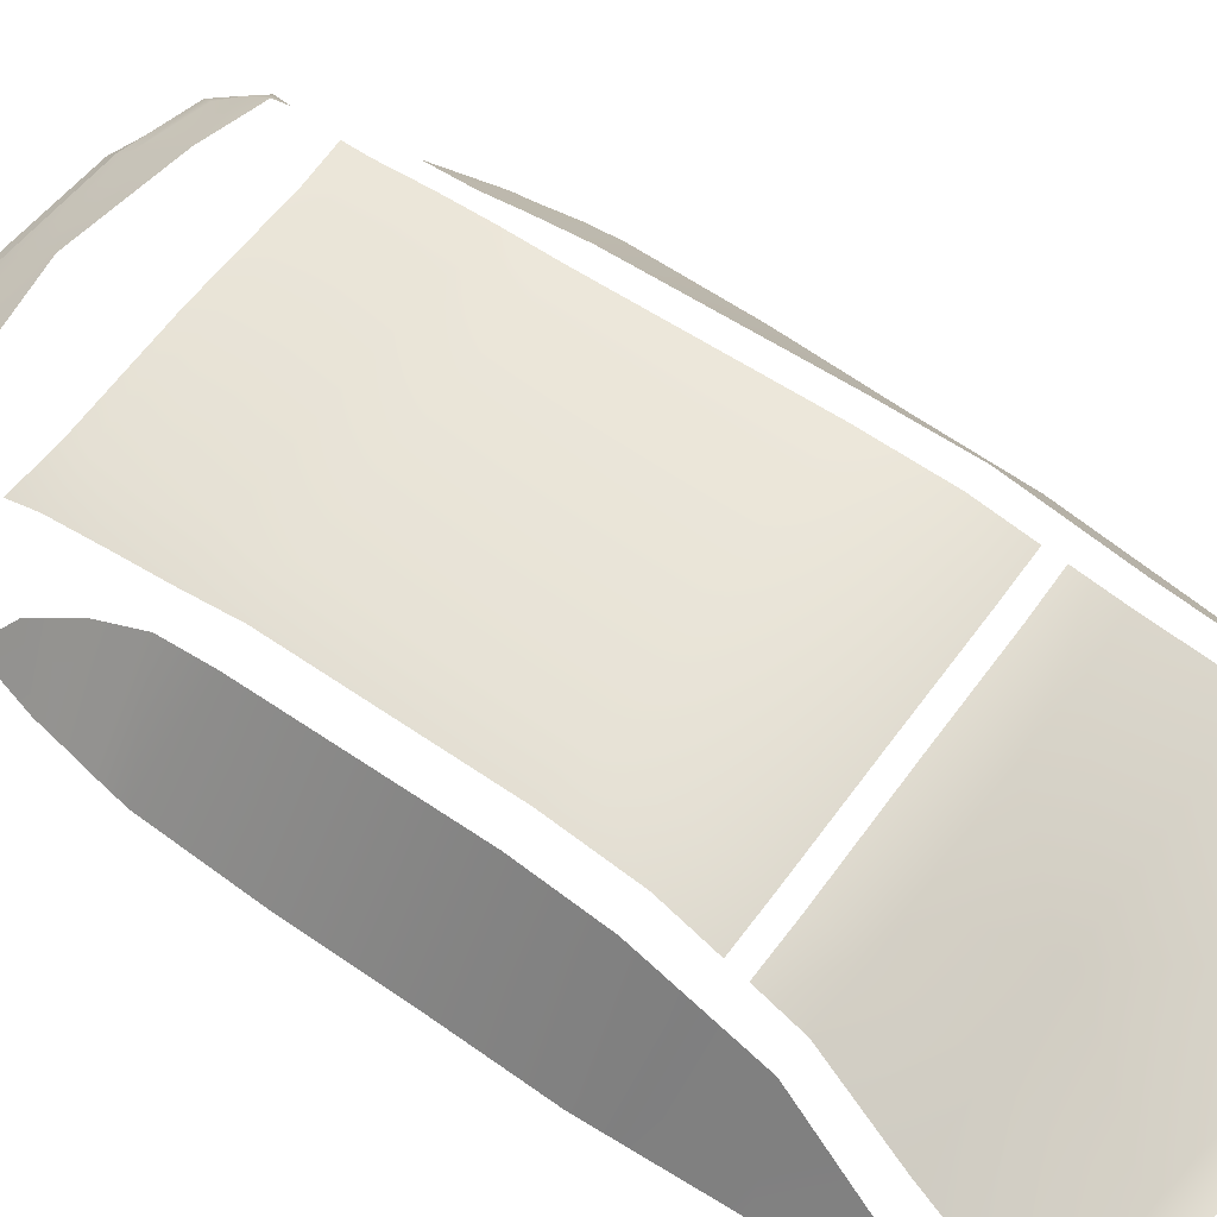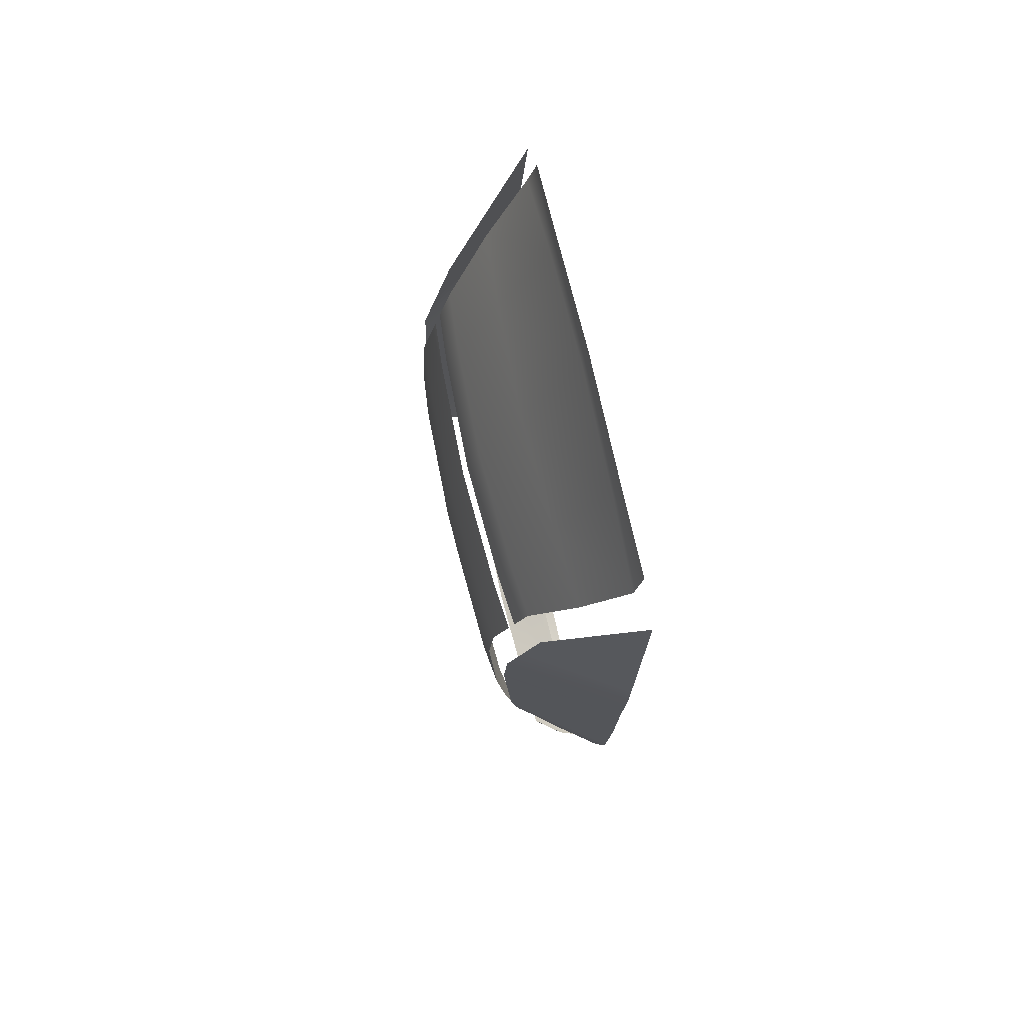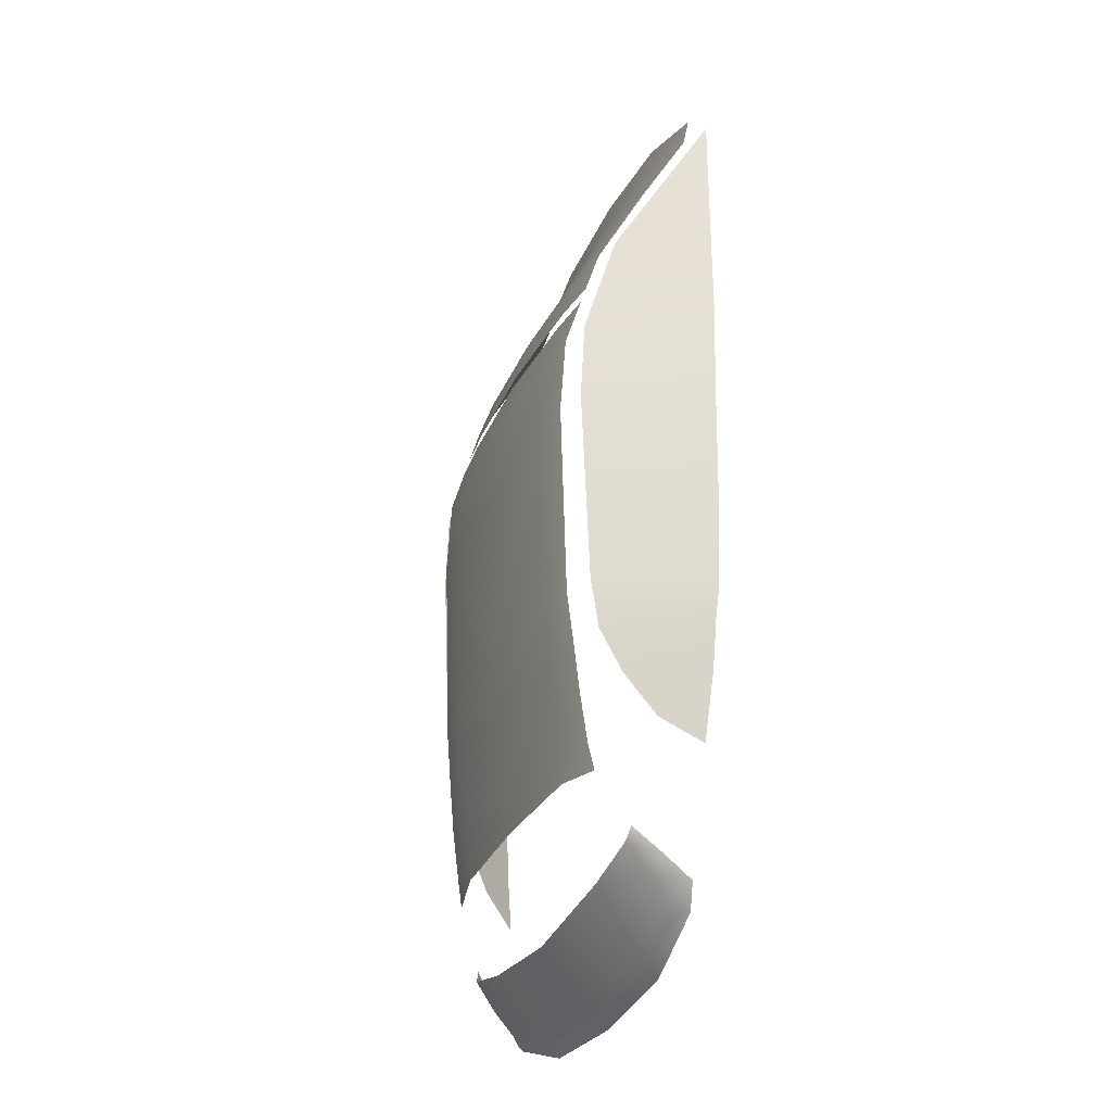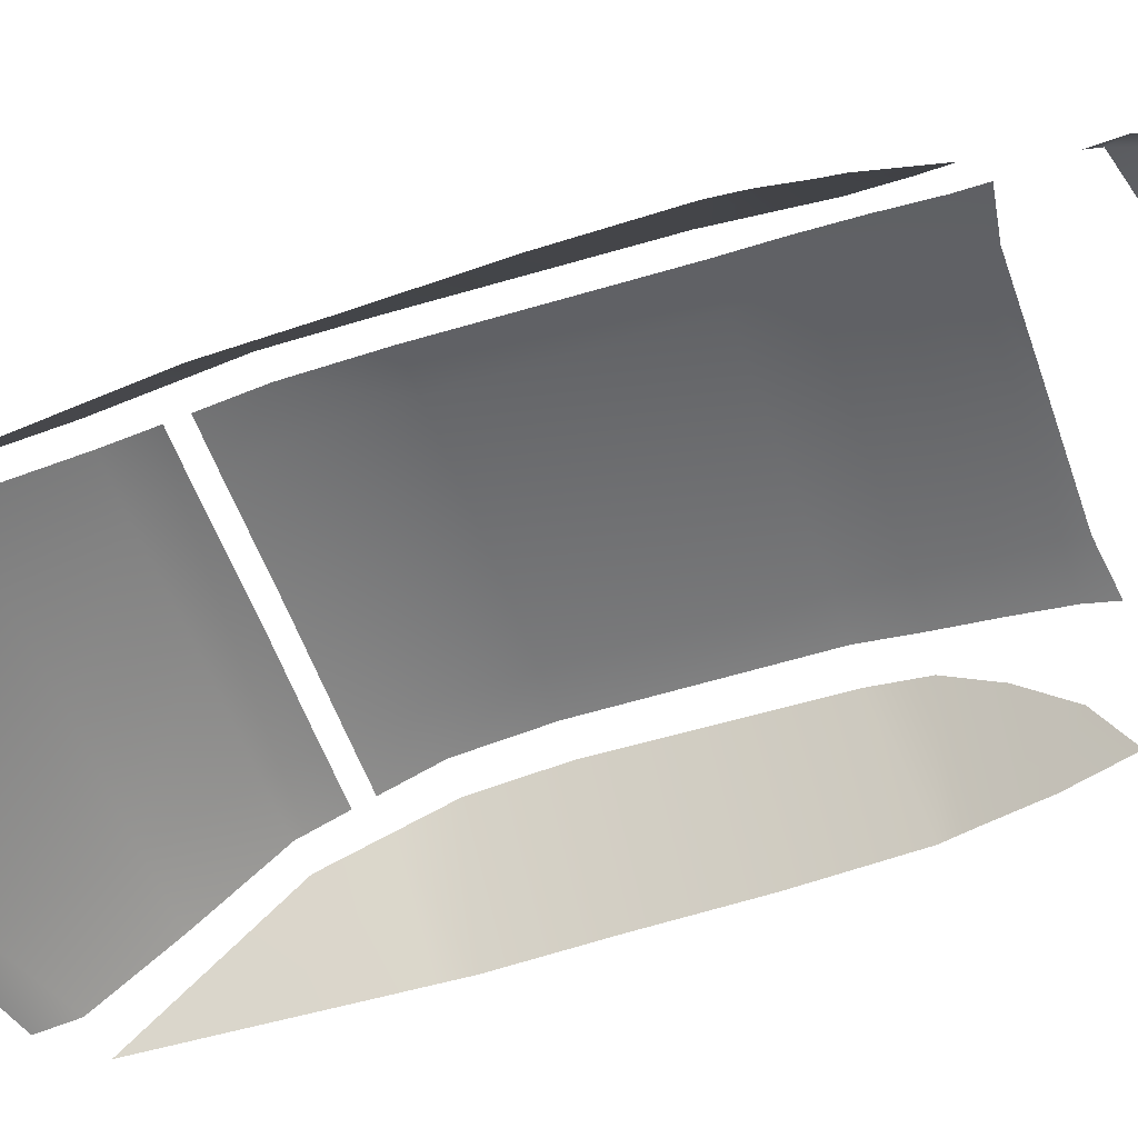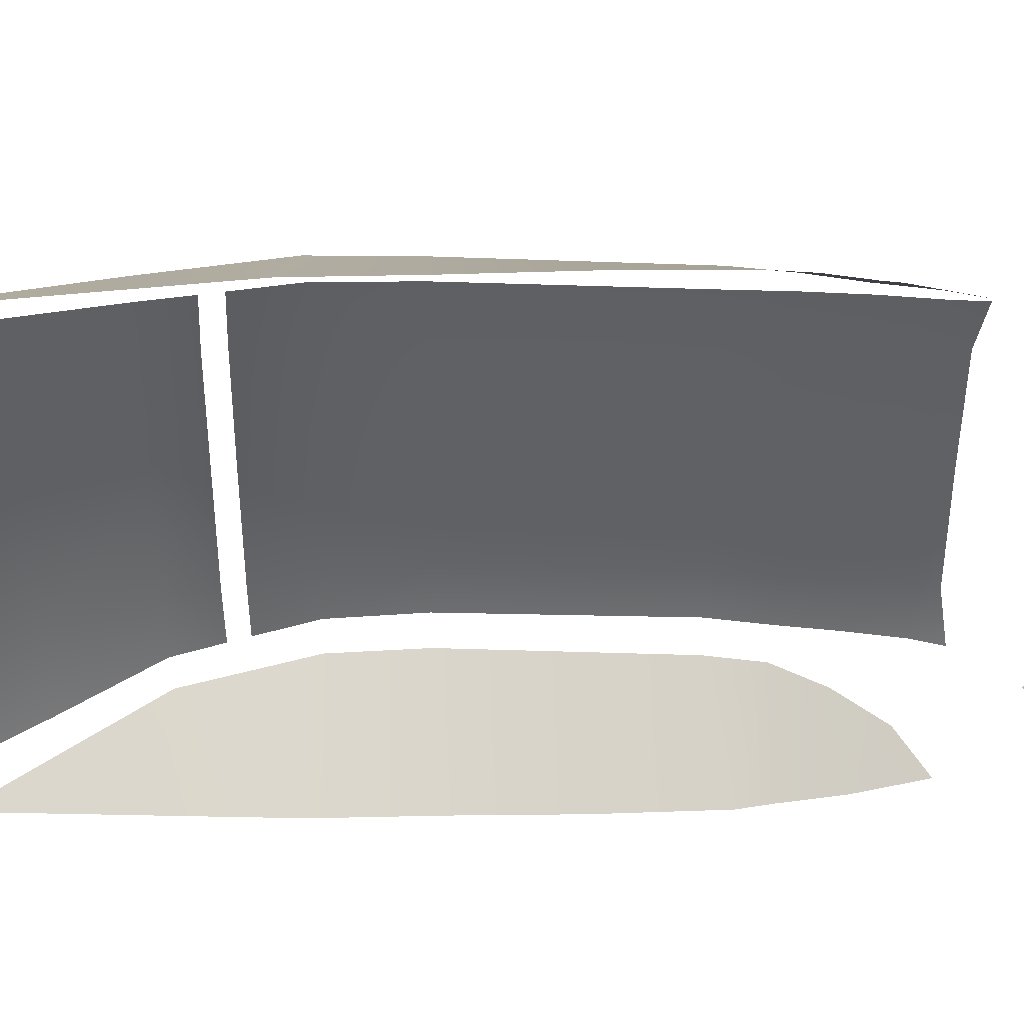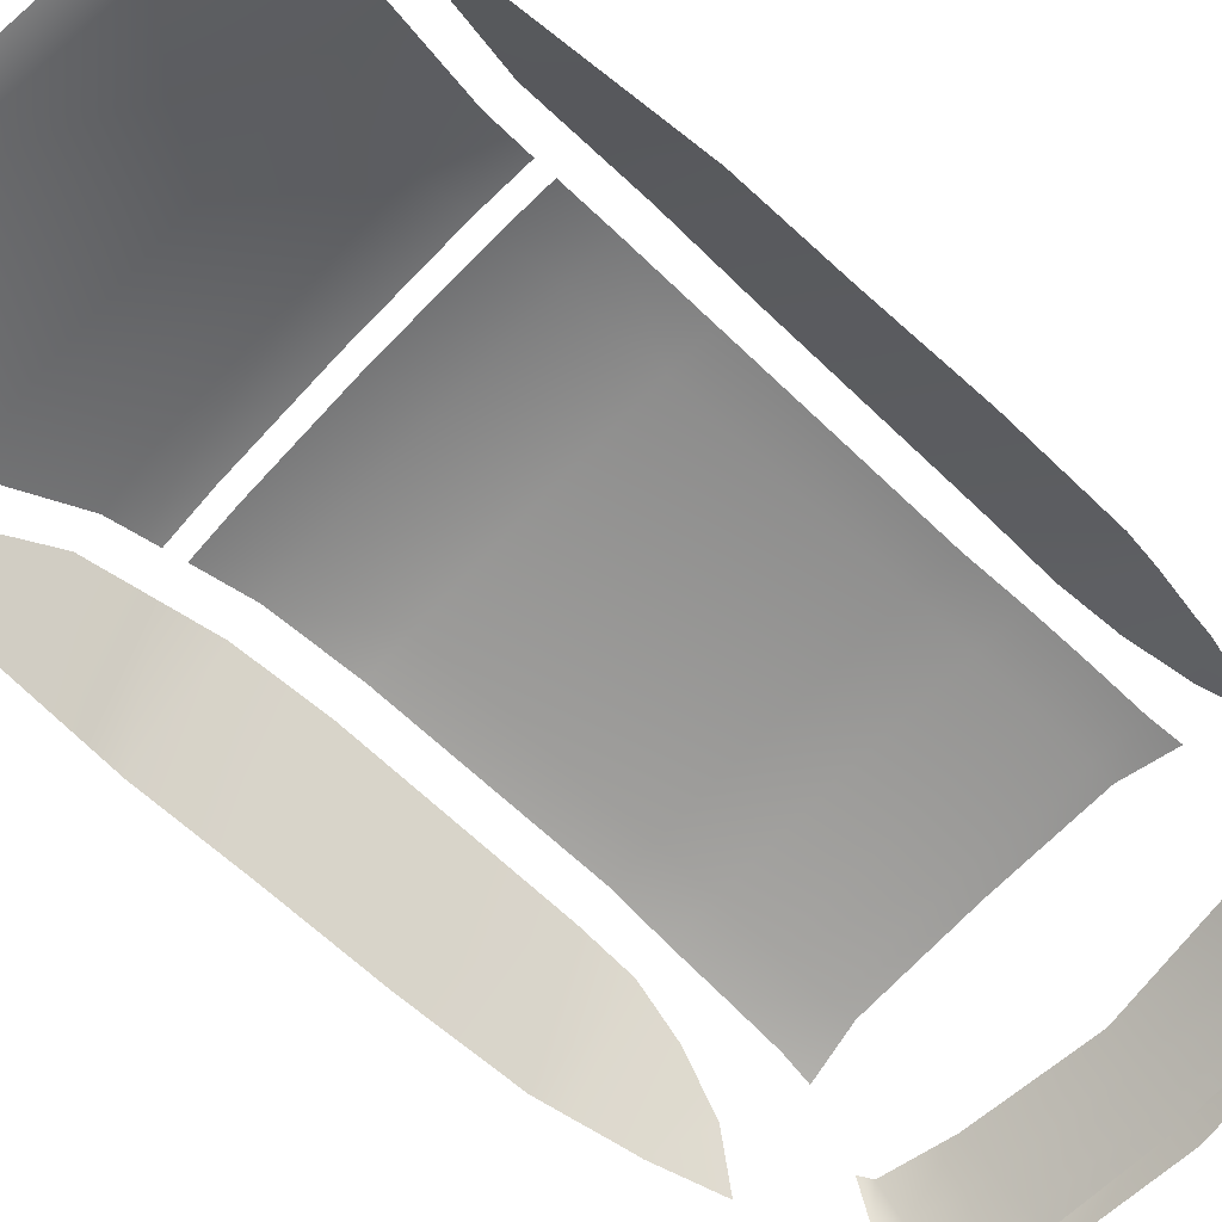
<metadata>
{"format":"obj","ext":"obj","renderer":"f3d","projection":"perspective","resolution":1024,"background":"white","views":[{"elev":60.0,"azim":-54.3,"up":"+Y"},{"elev":75.5,"azim":-103.3,"up":"+Z"},{"elev":-32.6,"azim":-112.9,"up":"+Z"},{"elev":-55.1,"azim":109.1,"up":"+Y"},{"elev":-48.2,"azim":89.9,"up":"+Y"},{"elev":-67.0,"azim":47.0,"up":"+Y"}]}
</metadata>
<code>
g default
v 8.001 5.67 3.877
v 8.292 5.842 -0.1335
v 8.292 5.938 -3.45
v 8.344 6.037 -7.067
v 8.273 6.134 -10.63
v 8.144 6.213 -11.6
v 7.858 6.253 -13.39
v 7.354 6.336 -15.42
v 6.706 7.486 -14.47
v 6.255 8.348 -13
v 6.021 9.005 -11.48
v 6.022 9.255 -9.843
v 6.06 9.539 -3.153
v 6.156 9.435 -0.4396
v 6.255 8.961 1.25
v 6.372 8.407 3.224
v 6.96 7.088 5.522
v 7.487 5.909 7.579
v 7.678 5.479 8.327
v 8.147 5.756 1.872
v 6.482 7.917 -13.73
v 7.929 6.233 -12.88
v 6.041 9.397 -6.498
v 8.22 5.799 0.869
v -8.087 5.67 3.877
v -8.378 5.842 -0.1335
v -8.378 5.938 -3.45
v -8.429 6.037 -7.067
v -8.358 6.134 -10.63
v -8.23 6.213 -11.6
v -7.943 6.253 -13.39
v -7.439 6.336 -15.42
v -6.792 7.486 -14.47
v -6.34 8.348 -13
v -6.106 9.005 -11.48
v -6.107 9.255 -9.843
v -6.145 9.539 -3.153
v -6.241 9.435 -0.4396
v -6.341 8.961 1.25
v -6.458 8.407 3.224
v -7.046 7.088 5.522
v -7.572 5.909 7.579
v -7.764 5.479 8.327
v -8.232 5.756 1.872
v -6.567 7.917 -13.73
v -8.014 6.233 -12.88
v -6.126 9.397 -6.498
v -8.305 5.799 0.869
v 3.665 8.761 3.413
v -0.04035 8.9 3.413
v -3.745 8.761 3.413
v 3.665 7.374 6.171
v -0.04035 7.514 6.171
v -3.745 7.374 6.171
v 3.698 5.776 9.725
v -0.04035 5.75 10.16
v -3.779 5.776 9.725
v 5.485 8.601 3.306
v 5.372 9.014 1.892
v 3.698 9.16 1.949
v -0.04035 9.3 1.968
v -3.779 9.16 1.949
v -5.452 9.014 1.892
v -5.565 8.601 3.306
v 6.118 7.177 6.035
v -6.199 7.177 6.035
v 6.556 5.777 8.558
v -6.637 5.777 8.558
v 6.456 5.508 9.736
v 3.698 5.591 10.69
v -0.04035 5.581 11.08
v -6.537 5.508 9.736
v -3.779 5.591 10.69
v 3.698 9.795 -0.4147
v 3.698 10 -3.13
v 3.698 9.785 -9.875
v 3.691 9.619 -11.62
v 3.683 9.447 -13.3
v 3.683 9.268 -14.93
v -0.04035 9.936 -0.3652
v -0.04035 10.14 -3.13
v -0.04035 9.925 -9.875
v -0.04035 9.759 -11.62
v -0.04035 9.588 -13.3
v -0.04035 9.409 -14.93
v -3.779 9.795 -0.4147
v -3.779 9.785 -9.875
v -3.779 10 -3.13
v -3.772 9.619 -11.62
v -3.763 9.447 -13.3
v -3.763 9.268 -14.93
v 5.127 9.841 -3.122
v 5.075 9.618 -9.859
v 5.206 9.686 -0.4271
v 5.159 9.444 -11.59
v 5.203 9.273 -13.27
v 5.236 9.044 -14.93
v 5.326 8.876 -15.83
v 3.69 9.206 -15.58
v -0.04035 9.346 -15.58
v -5.156 9.618 -9.859
v -5.208 9.841 -3.122
v -5.287 9.686 -0.4271
v -5.24 9.444 -11.59
v -5.283 9.273 -13.27
v -5.316 9.044 -14.93
v -3.771 9.206 -15.58
v -5.406 8.876 -15.83
v 3.698 9.323 1.34
v 5.329 9.187 1.295
v -0.04035 9.464 1.367
v -3.779 9.323 1.34
v -5.41 9.187 1.295
v 5.833 7.439 -19
v 5.679 6.861 -19.76
v 3.661 7.486 -19.48
v 3.573 6.841 -20.33
v -0.04035 7.615 -19.82
v -0.04035 6.894 -20.57
v 3.567 6.508 -20.75
v 5.741 6.651 -20.07
v -0.04035 6.505 -20.96
v -3.742 7.486 -19.48
v -5.914 7.439 -19
v -5.821 6.651 -20.07
v -3.648 6.508 -20.75
v -3.653 6.841 -20.33
v -5.76 6.861 -19.76
v -0.04035 8.292 -19.1
v 3.77 8.196 -18.6
v 5.75 8.14 -18.09
v 5.905 8.025 -17.65
v 6.375 7.24 -18.6
v 6.548 6.491 -19.32
v 6.069 6.349 -20.05
v 3.561 6.175 -21.07
v -0.04035 6.117 -21.34
v -3.85 8.196 -18.6
v -6.455 7.24 -18.6
v -5.986 8.025 -17.65
v -5.831 8.14 -18.09
v -6.629 6.491 -19.32
v -6.15 6.349 -20.05
v -3.642 6.175 -21.07
g MKC_Windows
f 18 19 1 17
f 7 8 9 21
f 21 10 22 7
f 10 11 6 22
f 11 12 5 6
f 4 5 12 23
f 3 4 23 13
f 16 17 1 20
f 2 14 15 24
f 14 2 3 13
f 24 15 16 20
f 42 41 25 43
f 31 45 33 32
f 45 31 46 34
f 34 46 30 35
f 35 30 29 36
f 28 47 36 29
f 27 37 47 28
f 40 44 25 41
f 26 48 39 38
f 38 37 27 26
f 48 44 40 39
f 58 59 60 49
f 49 60 61 50
f 64 51 62 63
f 51 50 61 62
f 52 65 58 49
f 53 52 49 50
f 54 53 50 51
f 66 54 51 64
f 55 67 65 52
f 56 55 52 53
f 57 56 53 54
f 68 57 54 66
f 69 67 55 70
f 70 55 56 71
f 72 73 57 68
f 73 71 56 57
f 92 93 76 75
f 94 92 75 74
f 93 95 77 76
f 95 96 78 77
f 96 97 79 78
f 97 98 99 79
f 75 76 82 81
f 74 75 81 80
f 76 77 83 82
f 77 78 84 83
f 78 79 85 84
f 79 99 100 85
f 102 88 87 101
f 103 86 88 102
f 101 87 89 104
f 104 89 90 105
f 105 90 91 106
f 106 91 107 108
f 88 81 82 87
f 86 80 81 88
f 87 82 83 89
f 89 83 84 90
f 90 84 85 91
f 91 85 100 107
f 109 110 94 74
f 111 109 74 80
f 112 111 80 86
f 113 112 86 103
f 129 130 116 118
f 133 114 131 132
f 130 131 114 116
f 121 120 117 115
f 120 122 119 117
f 118 116 117 119
f 134 115 114 133
f 116 114 115 117
f 134 135 121 115
f 120 121 135 136
f 122 120 136 137
f 129 118 123 138
f 139 140 141 124
f 138 123 124 141
f 125 128 127 126
f 126 127 119 122
f 118 119 127 123
f 142 139 124 128
f 123 127 128 124
f 142 128 125 143
f 126 144 143 125
f 122 137 144 126

</code>
